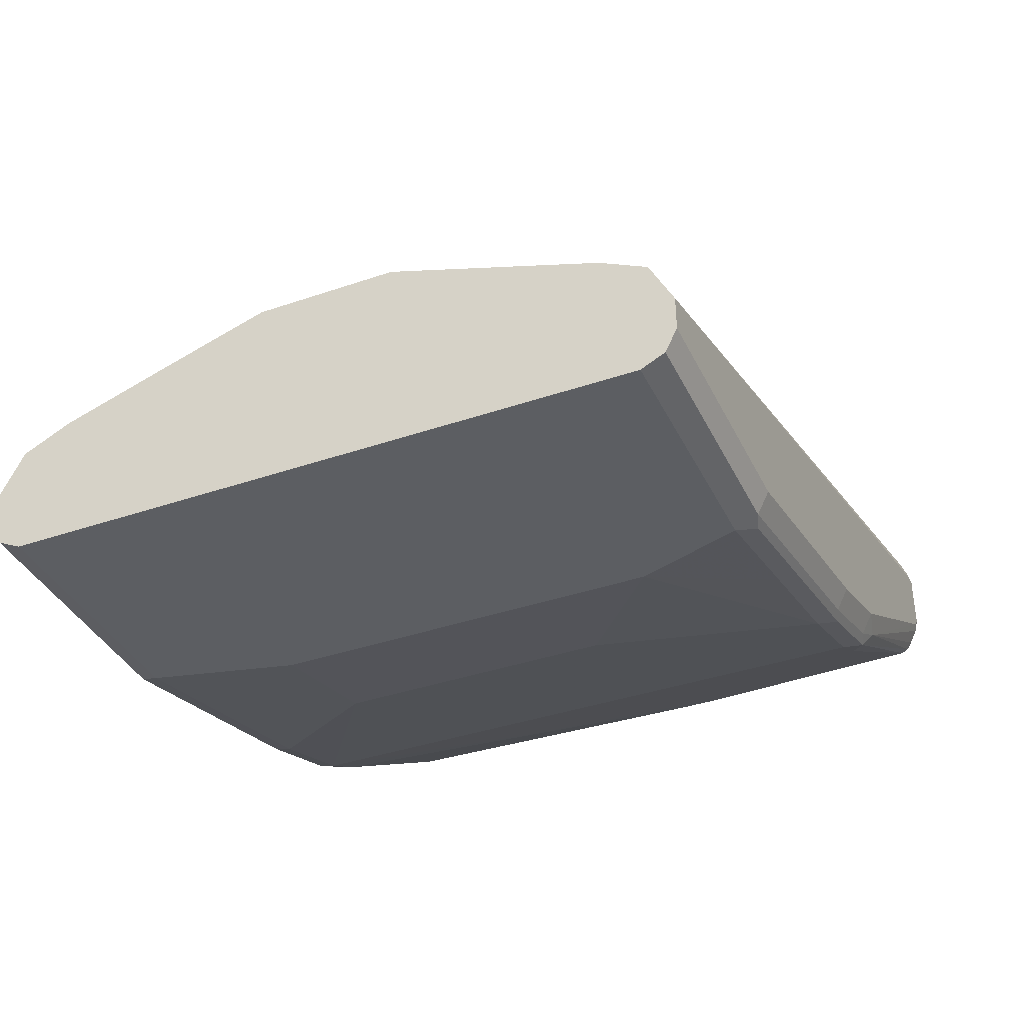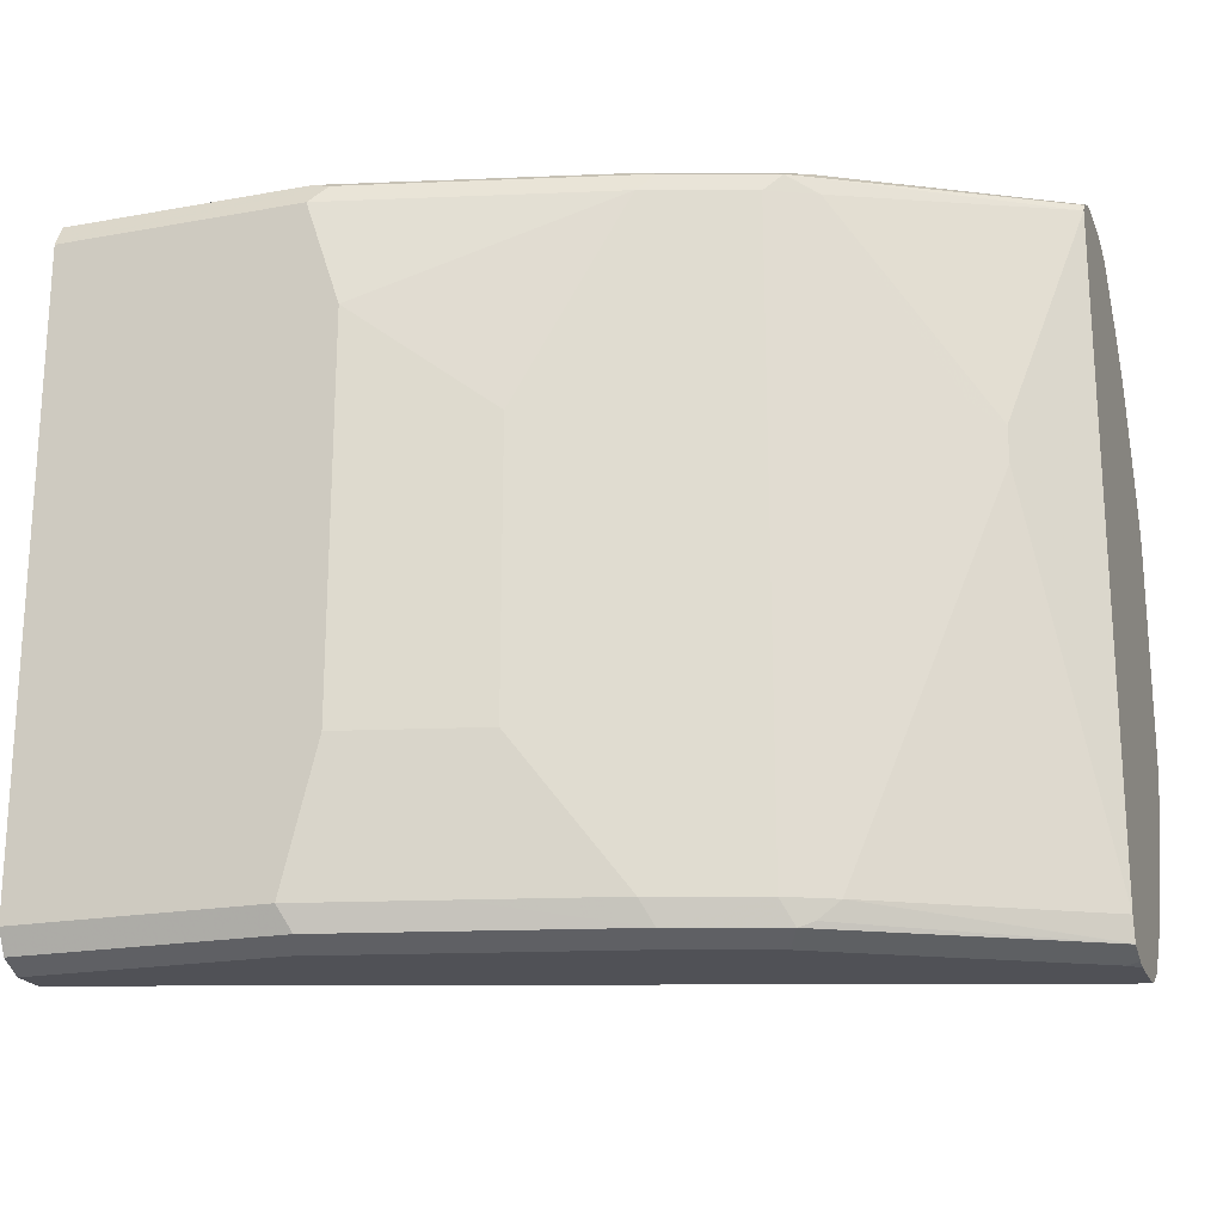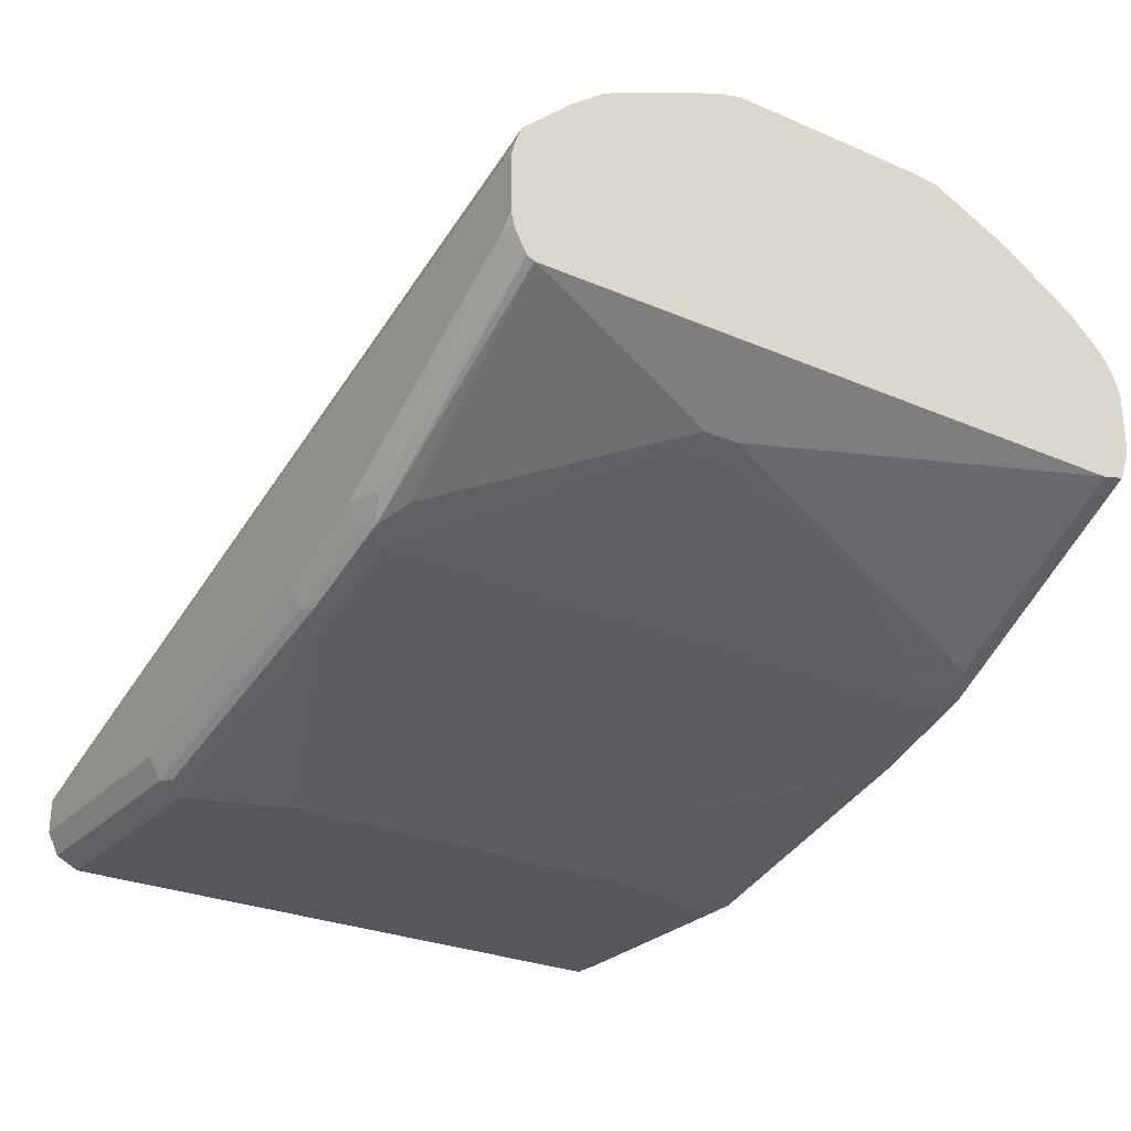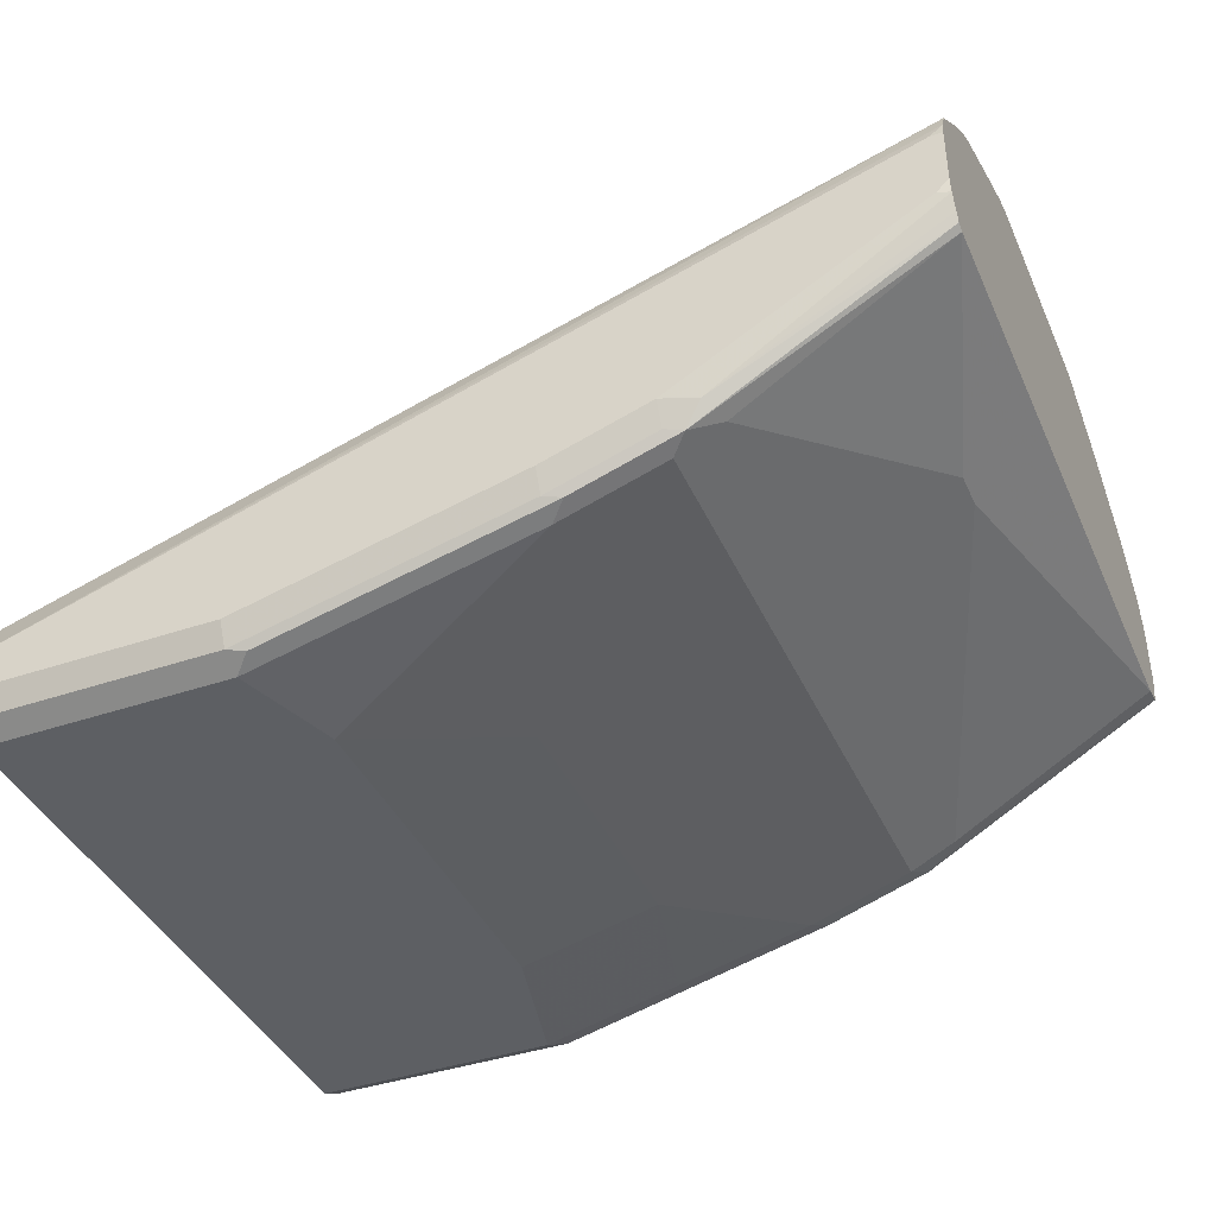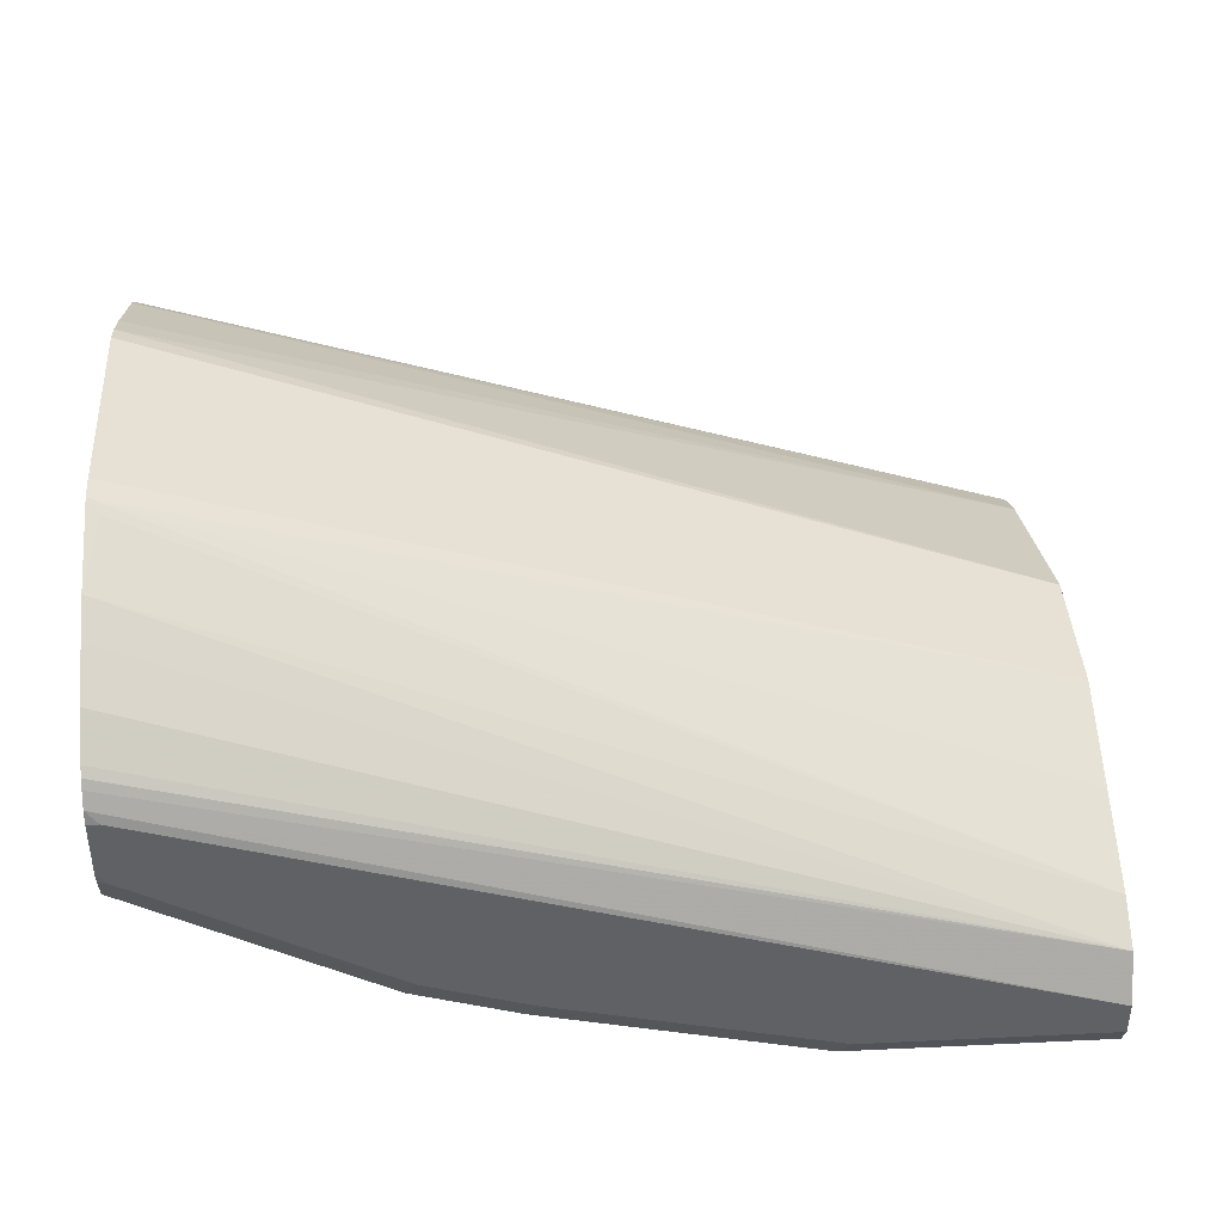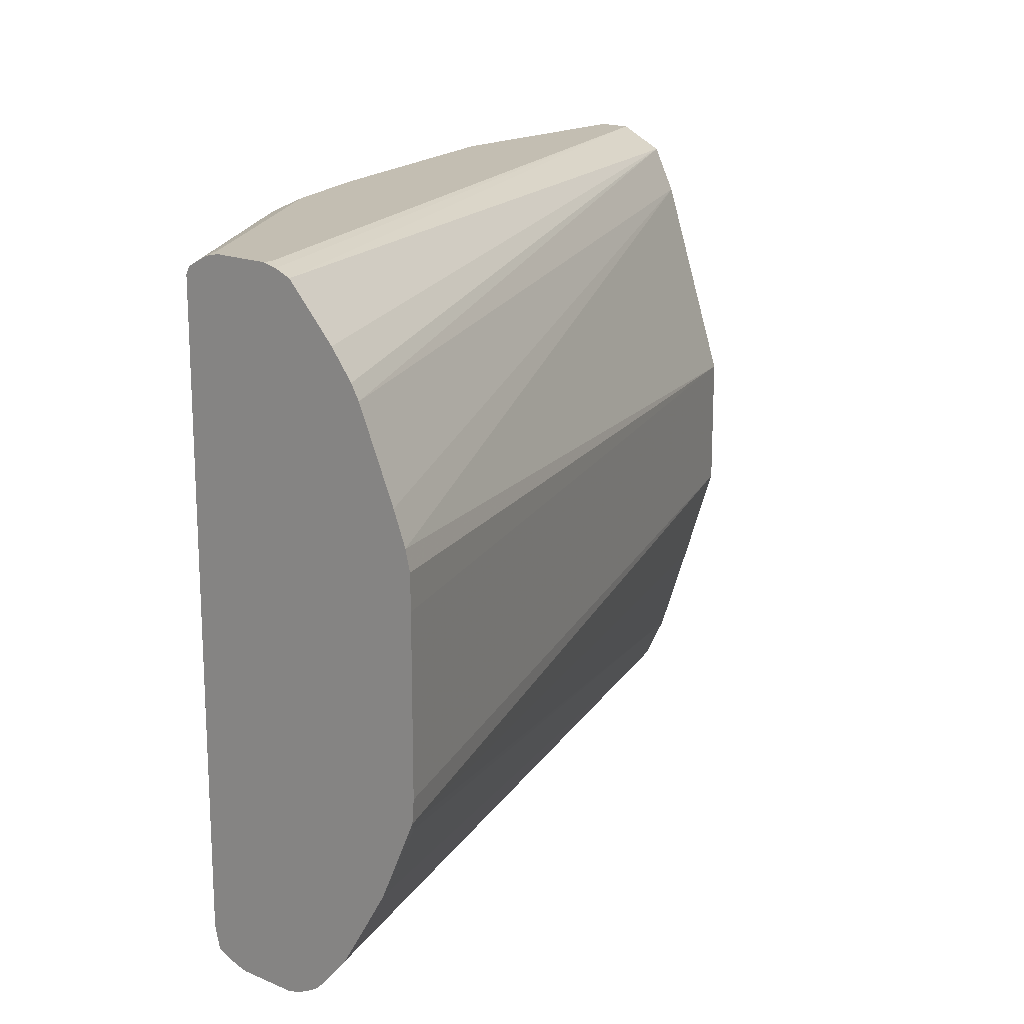
<metadata>
{"format":"obj","ext":"obj","renderer":"f3d","projection":"perspective","resolution":1024,"background":"white","views":[{"elev":-37.5,"azim":113.7,"up":"+Z"},{"elev":-20.4,"azim":-161.7,"up":"+Y"},{"elev":-27.1,"azim":-123.7,"up":"+Z"},{"elev":-40.4,"azim":-157.3,"up":"+Z"},{"elev":40.4,"azim":-3.3,"up":"+Z"},{"elev":17.4,"azim":-50.4,"up":"+Y"}]}
</metadata>
<code>
v 0.001813 -0.1845 -0.8117
v 0.001813 -0.1783 -0.824
v 0.001813 -0.1845 -0.7932
v -0.1292 -0.1845 -0.8117
v 0.001813 -0.166 -0.8301
v -0.1353 -0.1783 -0.824
v 0.001813 -0.1728 -0.7699
v -0.4675 -0.1829 -0.6386
v -0.4612 -0.1845 -0.6457
v -0.2767 -0.1845 -0.7748
v 0.001813 0.166 -0.8301
v -0.1292 -0.166 -0.8301
v -0.2828 -0.1783 -0.7871
v 0.001813 -0.1722 -0.7686
v -0.4675 -0.1788 -0.6305
v -0.4675 -0.1845 -0.6457
v -0.332 -0.1845 -0.7563
v 0.001813 0.1783 -0.824
v -0.1292 0.166 -0.8301
v -0.203 -0.166 -0.8117
v -0.1476 -0.09224 -0.8301
v -0.3382 -0.1783 -0.7686
v -0.332 -0.166 -0.7748
v -0.2767 -0.166 -0.7932
v 0.001813 -0.1476 -0.7563
v -0.4675 -0.1107 -0.5795
v -0.4675 -0.1291 -0.5905
v -0.4675 -0.1539 -0.6056
v -0.4675 -0.1723 -0.6219
v -0.4675 -0.1762 -0.626
v -0.4675 -0.1845 -0.6762
v -0.4612 -0.1845 -0.6826
v 0.001813 0.1845 -0.8117
v -0.1292 0.1783 -0.824
v -0.1476 0.1107 -0.8301
v -0.203 0.166 -0.8117
v -0.1384 0.1752 -0.8255
v -0.2214 -0.09224 -0.8117
v -0.3459 -0.1752 -0.7656
v -0.3566 -0.166 -0.7625
v -0.4675 -0.1783 -0.6947
v -0.4673 -0.1783 -0.6949
v -0.332 0.166 -0.7748
v -0.3935 -0.05533 -0.7441
v -0.4181 0.03687 -0.7318
v 0.001813 -0.09426 -0.7384
v -0.4675 -0.06743 -0.5602
v -0.4612 -0.07378 -0.565
v -0.4675 -0.183 -0.6826
v 0.001813 0.1845 -0.7932
v -0.1292 0.1845 -0.8117
v -0.2767 0.1783 -0.7871
v -0.2214 0.05533 -0.8117
v -0.2767 0.166 -0.7932
v -0.2122 0.1752 -0.8071
v -0.4675 -0.1782 -0.6948
v -0.4675 -0.1779 -0.6949
v -0.4675 -0.166 -0.6978
v -0.4304 0.03687 -0.7256
v -0.3566 0.166 -0.7625
v -0.3412 0.1752 -0.7702
v -0.2859 0.1752 -0.7886
v -0.4181 0.05533 -0.7318
v -0.4151 0.06454 -0.7333
v 0.001813 -0.03687 -0.7194
v -0.4675 -0.05475 -0.5592
v 0.001813 0.1722 -0.7686
v -0.4612 0.1845 -0.6457
v -0.4675 0.1826 -0.6384
v -0.4675 0.1792 -0.6299
v -0.2767 0.1845 -0.7748
v -0.332 0.1783 -0.7686
v -0.4675 0.1723 -0.6978
v -0.4304 0.05533 -0.7256
v -0.3505 0.1799 -0.7586
v -0.4675 0.1762 -0.6959
v 0.001813 0.03687 -0.7194
v -0.4675 0.03687 -0.5592
v 0.001813 0.1476 -0.7563
v -0.4675 0.1518 -0.6046
v -0.4675 0.1368 -0.593
v -0.4675 0.1291 -0.5886
v -0.4675 0.1845 -0.6457
v -0.332 0.1845 -0.7563
v -0.4675 0.1788 -0.6914
v -0.4675 0.1829 -0.6834
v -0.4612 0.1845 -0.6826
v -0.4675 0.06595 -0.562
v -0.4675 0.05533 -0.5595
v -0.4675 0.08328 -0.5687
v -0.4675 0.1845 -0.6762
f 33 91 83
f 33 87 91
f 35 53 54
f 33 83 68
f 33 68 50
f 34 37 52
f 34 52 71
f 34 71 51
f 39 56 40
f 36 54 62
f 37 55 52
f 39 42 56
f 40 56 57
f 40 57 58
f 40 58 59
f 40 59 44
f 41 56 42
f 43 60 61
f 35 54 36
f 33 84 87
f 23 44 45
f 33 51 71
f 21 53 35
f 43 61 62
f 22 39 40
f 22 40 23
f 22 32 41
f 22 41 42
f 22 42 39
f 23 43 53
f 23 53 38
f 23 38 24
f 23 40 44
f 23 45 63
f 23 63 43
f 25 46 47
f 25 47 48
f 25 48 26
f 26 48 47
f 31 49 32
f 32 49 41
f 33 71 84
f 43 62 54
f 63 74 64
f 43 63 64
f 65 78 66
f 67 70 80
f 67 80 81
f 67 81 82
f 67 82 79
f 68 83 69
f 72 75 84
f 75 76 85
f 65 77 78
f 75 85 86
f 75 87 84
f 77 79 88
f 77 88 89
f 77 89 78
f 79 82 90
f 79 90 88
f 86 91 87
f 21 38 53
f 75 86 87
f 61 76 75
f 61 73 76
f 61 75 72
f 43 64 60
f 44 59 45
f 45 59 74
f 45 74 63
f 46 65 47
f 47 65 66
f 50 68 69
f 50 69 70
f 50 70 67
f 52 62 61
f 52 61 72
f 52 72 84
f 52 84 71
f 52 55 62
f 58 73 74
f 58 74 59
f 60 64 74
f 60 74 73
f 60 73 61
f 43 54 53
f 20 24 38
f 36 62 55
f 19 36 55
f 2 6 12
f 2 12 5
f 3 7 8
f 3 8 9
f 4 10 13
f 4 13 6
f 5 12 21
f 5 21 35
f 5 35 19
f 5 19 11
f 6 13 12
f 7 14 15
f 7 15 8
f 8 15 30
f 8 30 29
f 8 29 28
f 8 28 27
f 8 27 26
f 8 26 47
f 1 6 2
f 8 47 66
f 1 4 6
f 1 17 10
f 19 55 37
f 1 2 5
f 1 5 11
f 1 11 18
f 1 18 33
f 1 33 50
f 1 50 67
f 1 67 79
f 1 79 77
f 1 77 65
f 1 65 46
f 1 46 25
f 1 25 14
f 1 14 7
f 1 7 3
f 1 3 9
f 1 9 16
f 1 16 31
f 1 32 17
f 1 10 4
f 8 66 78
f 1 31 32
f 8 89 88
f 11 19 37
f 11 37 34
f 11 34 18
f 12 13 20
f 12 20 38
f 12 38 21
f 13 22 23
f 13 23 24
f 13 24 20
f 14 26 27
f 14 27 28
f 14 28 29
f 14 29 30
f 14 30 15
f 17 32 22
f 18 34 51
f 18 51 33
f 8 78 89
f 19 35 36
f 10 22 13
f 10 17 22
f 14 25 26
f 8 31 16
f 8 88 90
f 8 90 82
f 8 16 9
f 8 82 81
f 8 81 80
f 8 80 70
f 8 70 69
f 8 83 91
f 8 91 86
f 8 69 83
f 8 85 76
f 8 76 73
f 8 73 58
f 8 58 57
f 8 57 56
f 8 56 41
f 8 86 85
f 8 49 31
f 8 41 49

</code>
